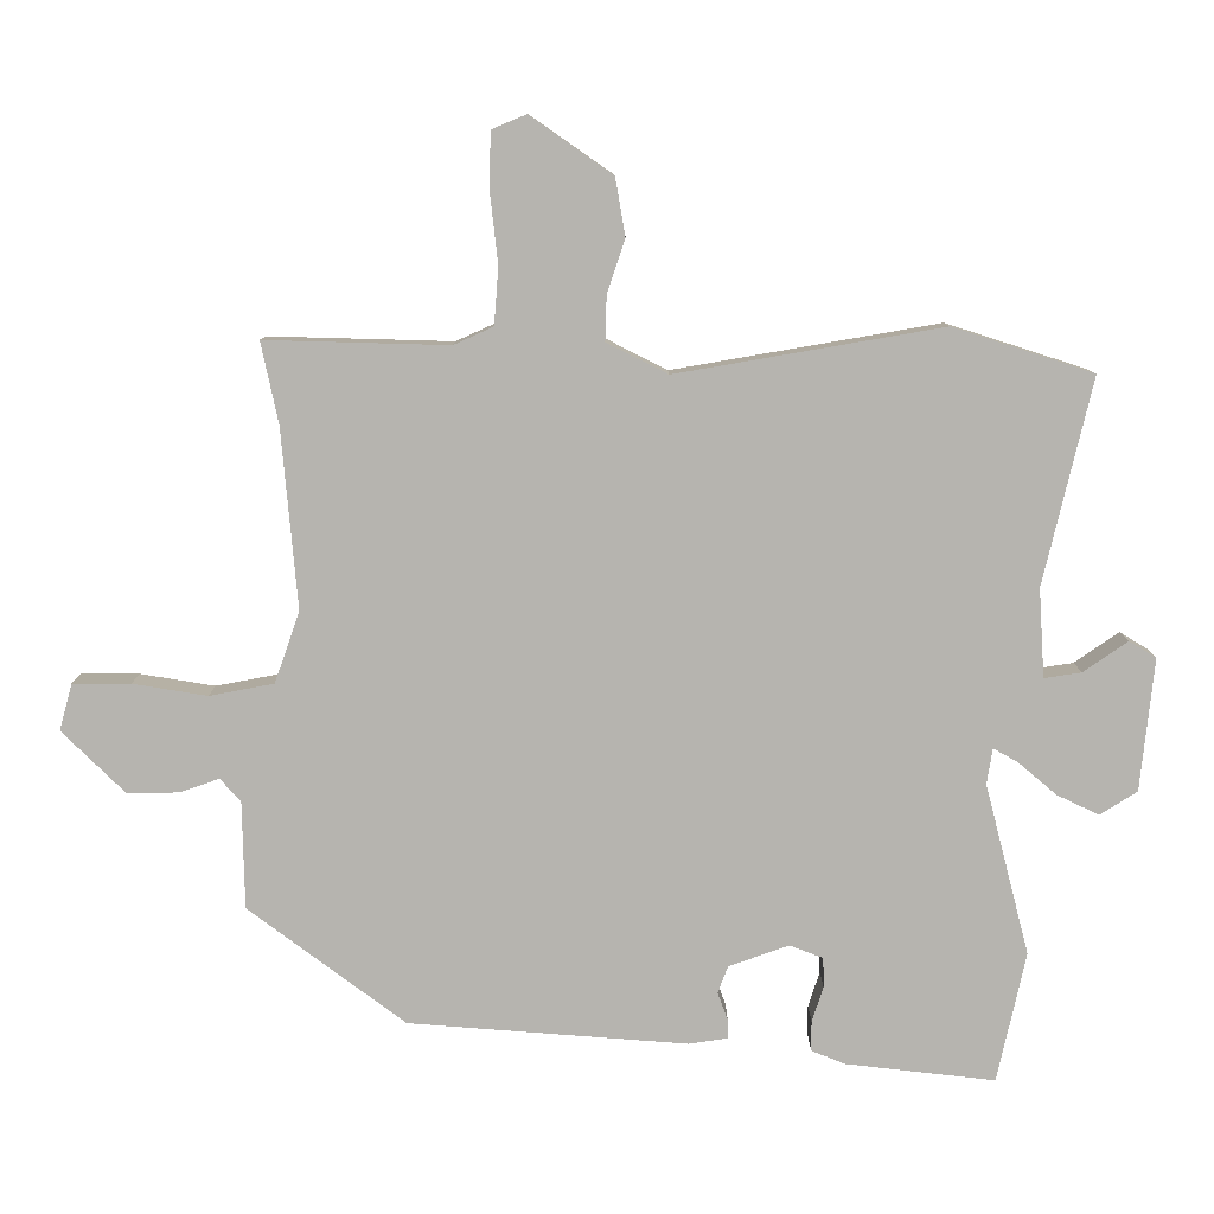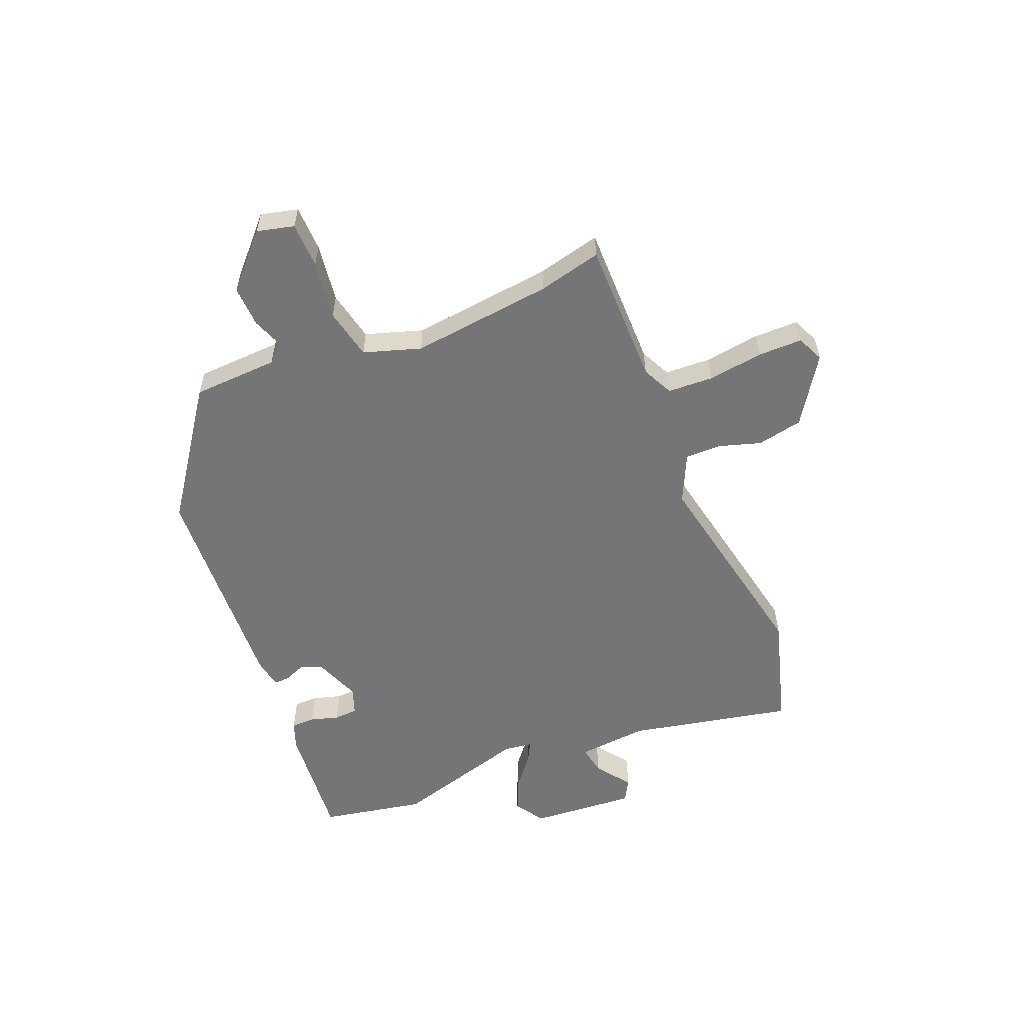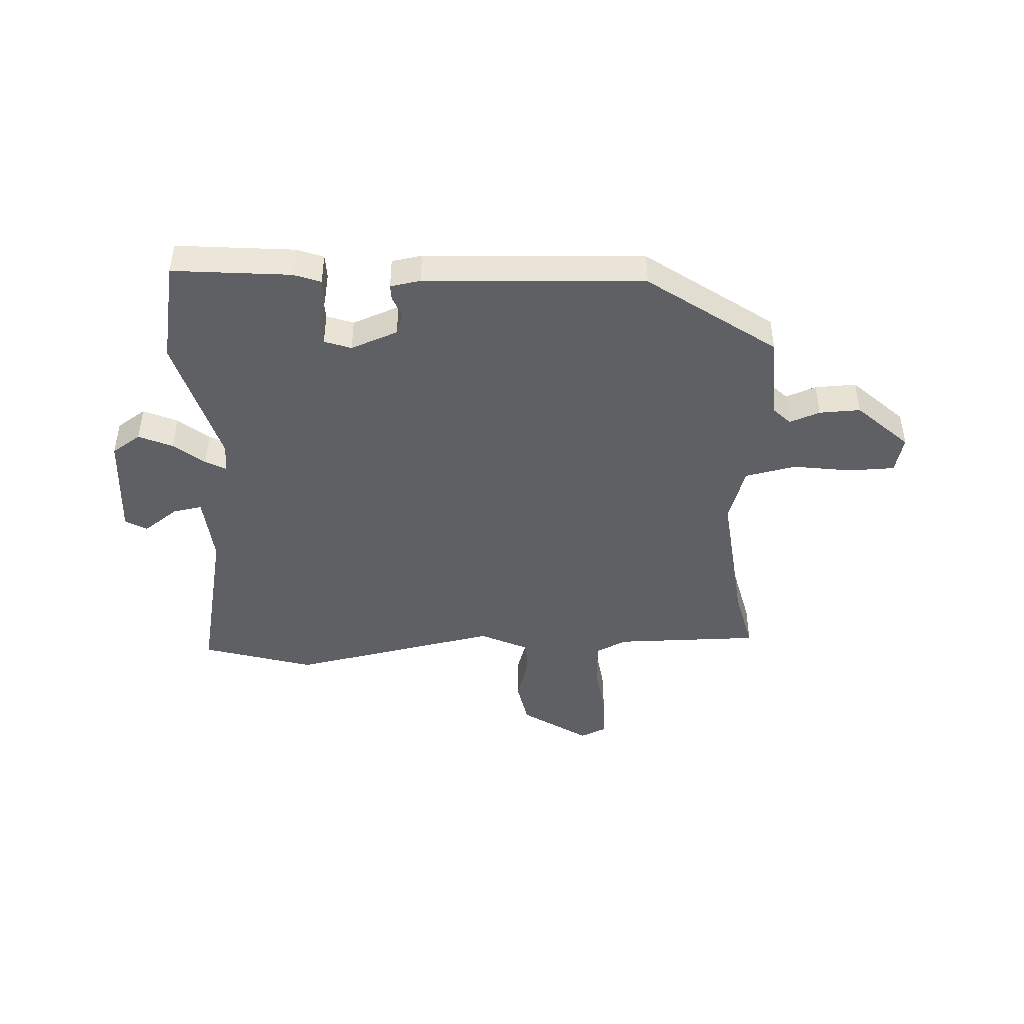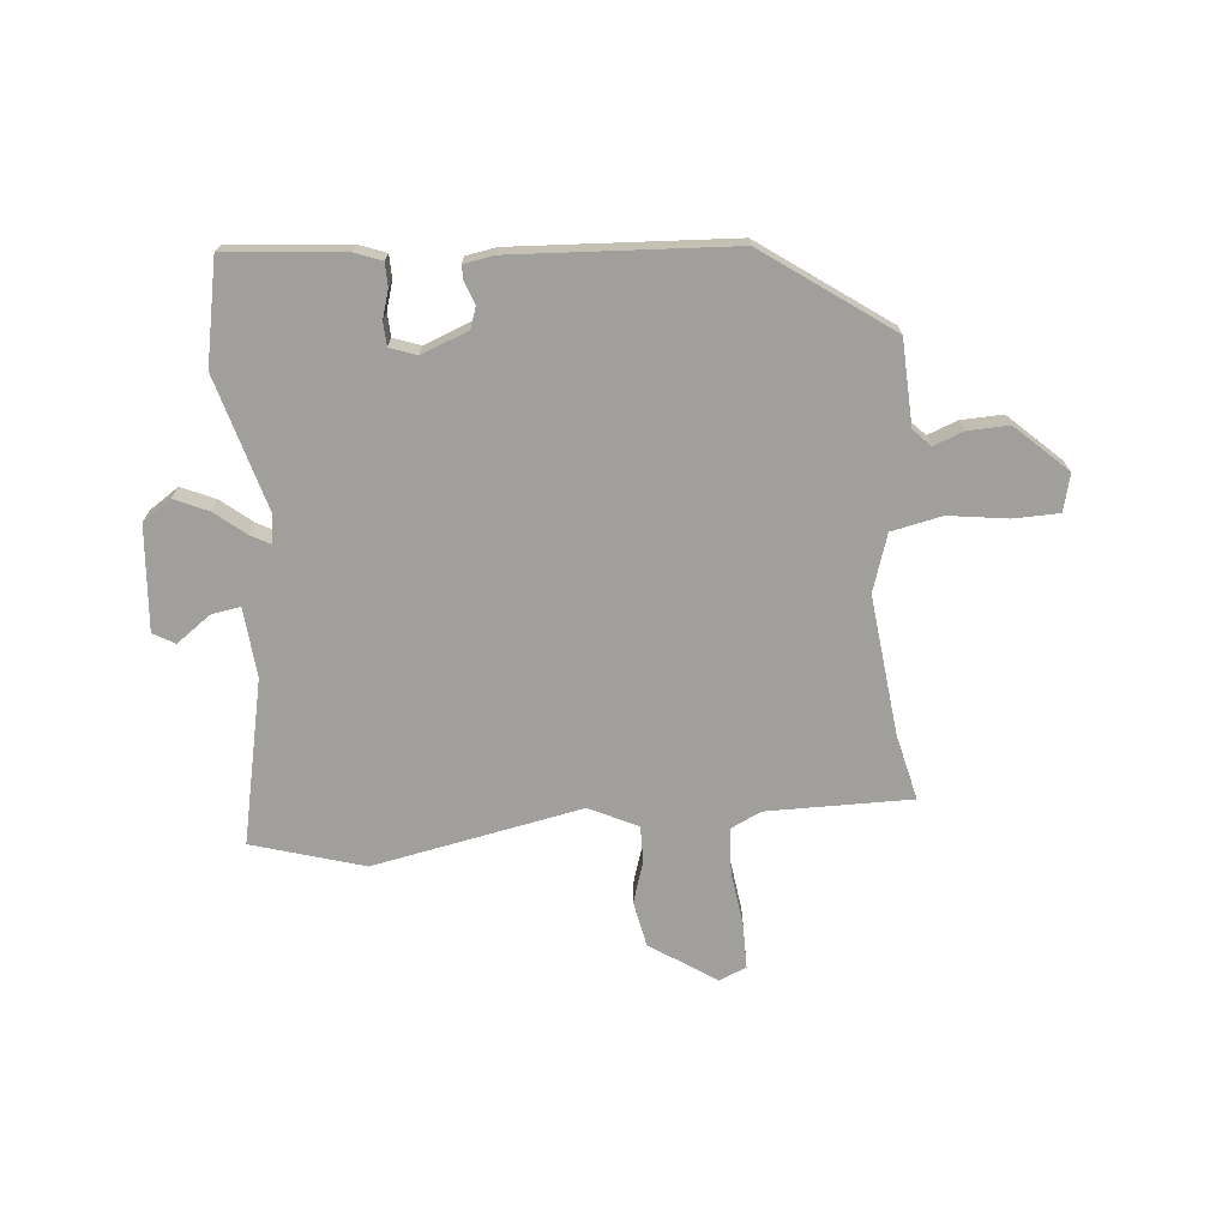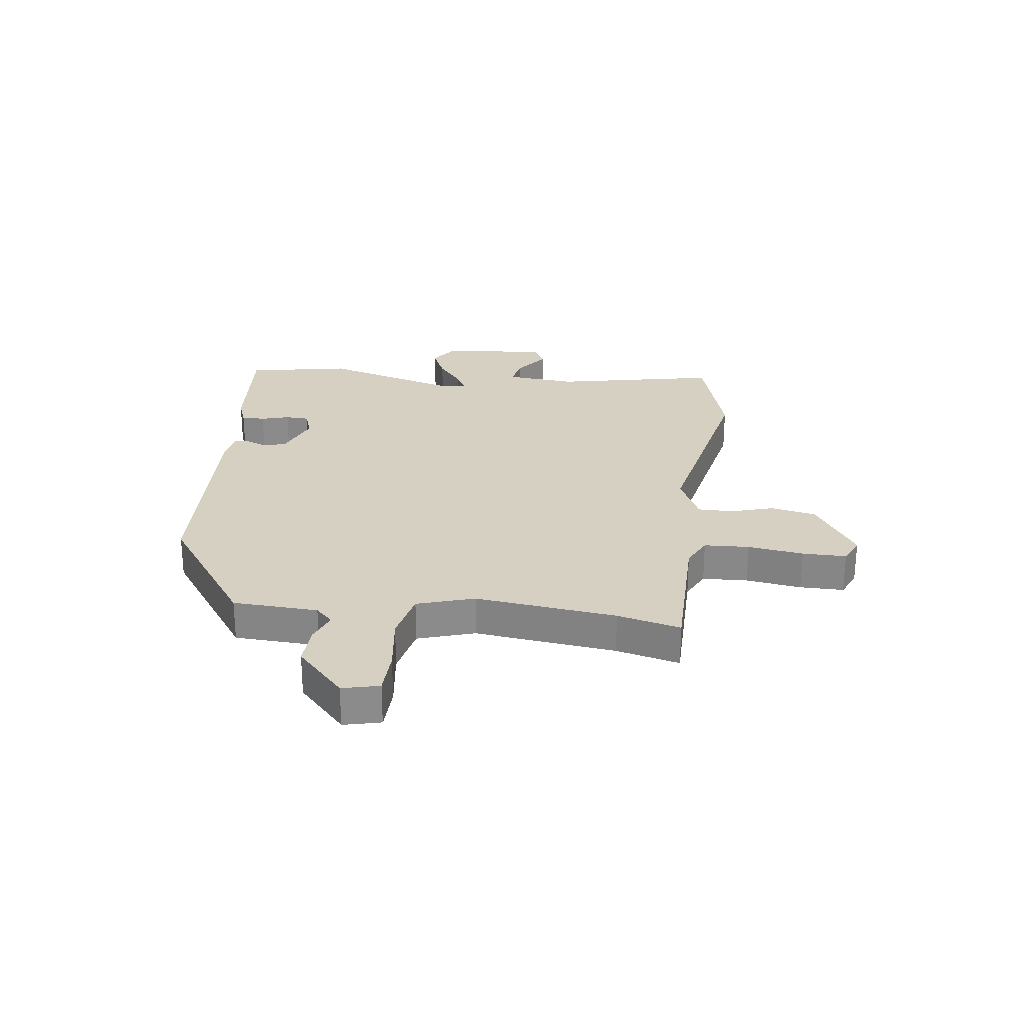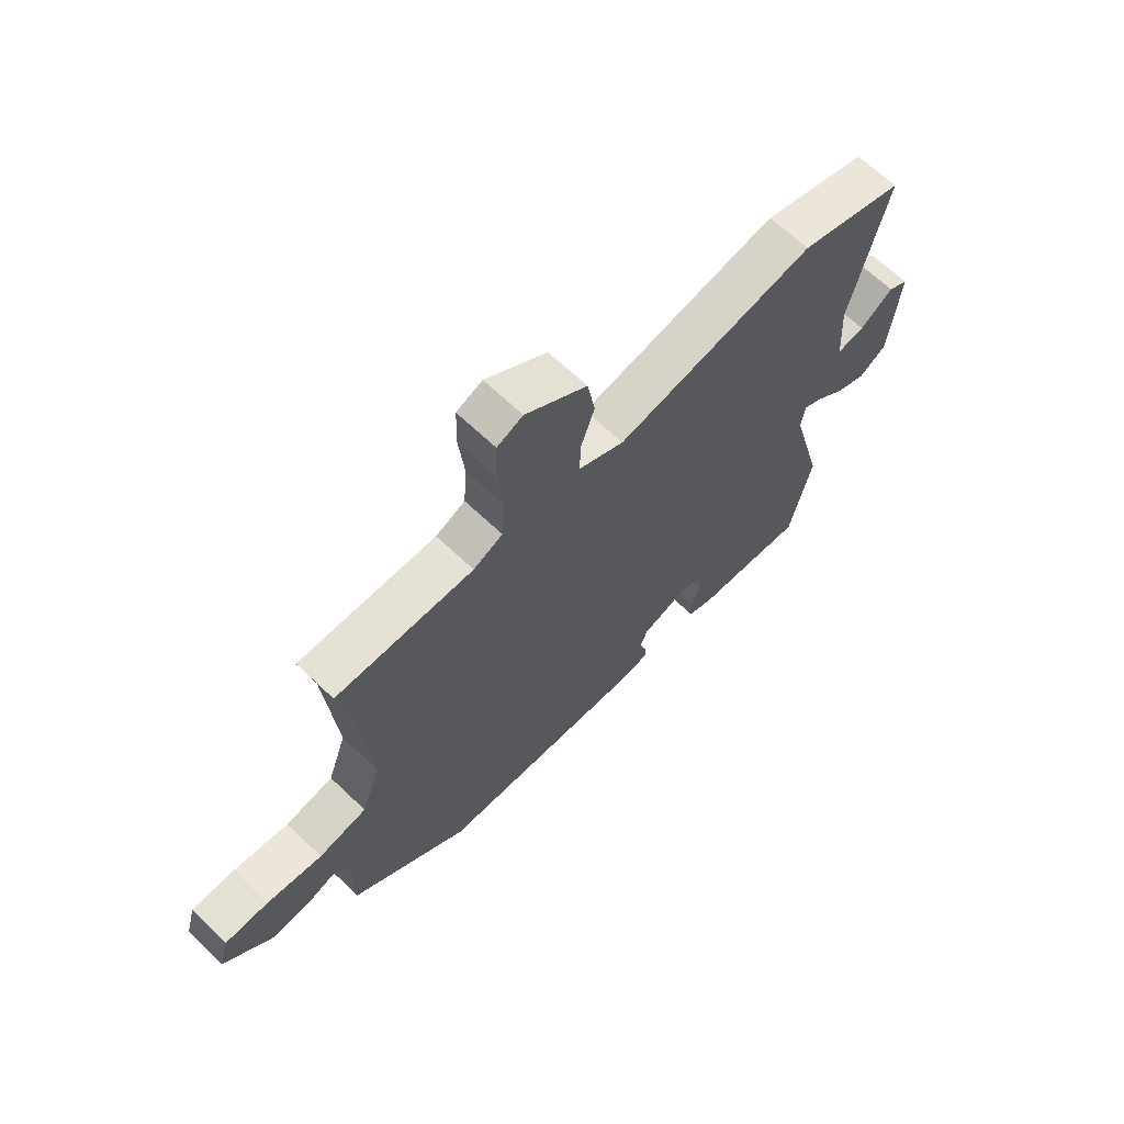
<metadata>
{"format":"obj","ext":"obj","renderer":"f3d","projection":"perspective","resolution":1024,"background":"white","views":[{"elev":9.6,"azim":-0.1,"up":"+Z"},{"elev":-56.6,"azim":-66.3,"up":"+Y"},{"elev":-44.9,"azim":-175.8,"up":"+Y"},{"elev":-71.2,"azim":-173.5,"up":"+Y"},{"elev":26.5,"azim":-81.0,"up":"+Y"},{"elev":65.8,"azim":-46.2,"up":"+Z"}]}
</metadata>
<code>
v -0.478 0.07 0.397
v -0.502 0.07 0.51
v -0.246 0.07 0.503
v -0.191 0.07 0.528
v -0.185 0.07 0.608
v -0.196 0.07 0.707
v -0.194 0.07 0.785
v -0.146 0.07 0.805
v -0.031 0.07 0.725
v -0.017 0.07 0.644
v -0.042 0.07 0.57
v -0.044 0.07 0.507
v 0.041 0.07 0.464
v 0.413 0.07 0.528
v 0.609 0.07 0.465
v 0.541 0.07 0.177
v 0.549 0.07 0.053
v 0.601 0.07 0.061
v 0.663 0.07 0.104
v 0.701 0.07 0.081
v 0.682 0.07 -0.104
v 0.63 0.07 -0.137
v 0.571 0.07 -0.109
v 0.518 0.07 -0.064
v 0.483 0.07 -0.044
v 0.475 0.07 -0.094
v 0.537 0.07 -0.333
v 0.497 0.07 -0.515
v 0.288 0.07 -0.491
v 0.241 0.07 -0.472
v 0.241 0.07 -0.43
v 0.257 0.07 -0.381
v 0.256 0.07 -0.339
v 0.209 0.07 -0.321
v 0.125 0.07 -0.351
v 0.111 0.07 -0.389
v 0.125 0.07 -0.427
v 0.125 0.07 -0.454
v 0.071 0.07 -0.462
v -0.318 0.07 -0.432
v -0.537 0.07 -0.268
v -0.54 0.07 -0.117
v -0.569 0.07 -0.086
v -0.623 0.07 -0.105
v -0.696 0.07 -0.106
v -0.784 0.07 -0.019
v -0.766 0.07 0.046
v -0.685 0.07 0.046
v -0.581 0.07 0.029
v -0.491 0.07 0.046
v -0.456 0.07 0.146
v -0.478 0 0.397
v -0.502 0 0.51
v -0.246 0 0.503
v -0.191 0 0.528
v -0.185 0 0.608
v -0.196 0 0.707
v -0.194 0 0.785
v -0.146 0 0.805
v -0.031 0 0.725
v -0.017 0 0.644
v -0.042 0 0.57
v -0.044 0 0.507
v 0.041 0 0.464
v 0.413 0 0.528
v 0.609 0 0.465
v 0.541 0 0.177
v 0.549 0 0.053
v 0.601 0 0.061
v 0.663 0 0.104
v 0.701 0 0.081
v 0.682 0 -0.104
v 0.63 0 -0.137
v 0.571 0 -0.109
v 0.518 0 -0.064
v 0.483 0 -0.044
v 0.475 0 -0.094
v 0.537 0 -0.333
v 0.497 0 -0.515
v 0.288 0 -0.491
v 0.241 0 -0.472
v 0.241 0 -0.43
v 0.257 0 -0.381
v 0.256 0 -0.339
v 0.209 0 -0.321
v 0.125 0 -0.351
v 0.111 0 -0.389
v 0.125 0 -0.427
v 0.125 0 -0.454
v 0.071 0 -0.462
v -0.318 0 -0.432
v -0.537 0 -0.268
v -0.54 0 -0.117
v -0.569 0 -0.086
v -0.623 0 -0.105
v -0.696 0 -0.106
v -0.784 0 -0.019
v -0.766 0 0.046
v -0.685 0 0.046
v -0.581 0 0.029
v -0.491 0 0.046
v -0.456 0 0.146
f 46 47 48 49
f 46 49 50
f 43 44 45 46
f 43 46 50
f 42 43 50
f 41 42 50 51
f 39 40 41 51
f 36 37 38 39
f 35 36 39 51
f 29 30 31 32
f 29 32 33
f 26 27 28 29
f 25 26 29 33
f 21 22 23 24
f 21 24 25
f 18 19 20 21
f 17 18 21 25
f 16 17 25 33
f 13 14 15 16
f 12 13 16 33
f 8 9 10 11
f 8 11 12
f 5 6 7 8
f 4 5 8 12
f 3 4 12 33
f 1 2 3 33
f 34 35 51 1
f 1 33 34
f 100 99 98 97
f 101 100 97
f 97 96 95 94
f 101 97 94
f 101 94 93
f 102 101 93 92
f 102 92 91 90
f 90 89 88 87
f 102 90 87 86
f 83 82 81 80
f 84 83 80
f 80 79 78 77
f 84 80 77 76
f 75 74 73 72
f 76 75 72
f 72 71 70 69
f 76 72 69 68
f 84 76 68 67
f 67 66 65 64
f 84 67 64 63
f 62 61 60 59
f 63 62 59
f 59 58 57 56
f 63 59 56 55
f 84 63 55 54
f 84 54 53 52
f 52 102 86 85
f 85 84 52
f 1 52 53 2
f 2 53 54 3
f 3 54 55 4
f 4 55 56 5
f 5 56 57 6
f 6 57 58 7
f 7 58 59 8
f 8 59 60 9
f 9 60 61 10
f 10 61 62 11
f 11 62 63 12
f 12 63 64 13
f 13 64 65 14
f 14 65 66 15
f 15 66 67 16
f 16 67 68 17
f 17 68 69 18
f 18 69 70 19
f 19 70 71 20
f 20 71 72 21
f 21 72 73 22
f 22 73 74 23
f 23 74 75 24
f 24 75 76 25
f 25 76 77 26
f 26 77 78 27
f 27 78 79 28
f 28 79 80 29
f 29 80 81 30
f 30 81 82 31
f 31 82 83 32
f 32 83 84 33
f 33 84 85 34
f 34 85 86 35
f 35 86 87 36
f 36 87 88 37
f 37 88 89 38
f 38 89 90 39
f 39 90 91 40
f 40 91 92 41
f 41 92 93 42
f 42 93 94 43
f 43 94 95 44
f 44 95 96 45
f 45 96 97 46
f 46 97 98 47
f 47 98 99 48
f 48 99 100 49
f 49 100 101 50
f 50 101 102 51
f 51 102 52 1

</code>
